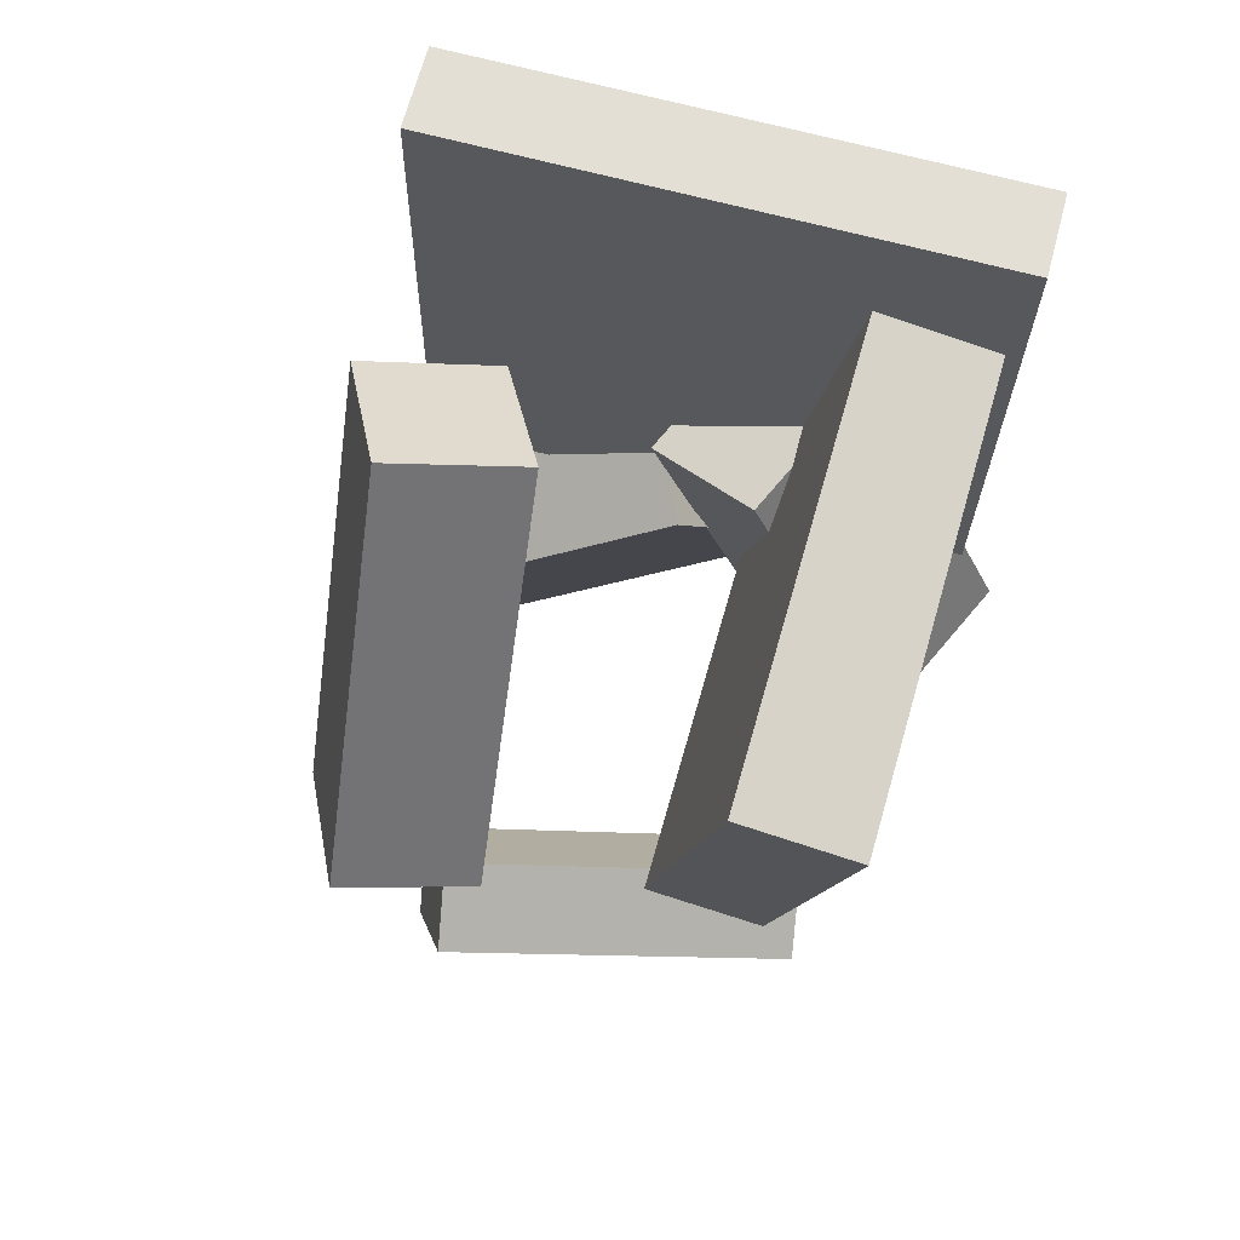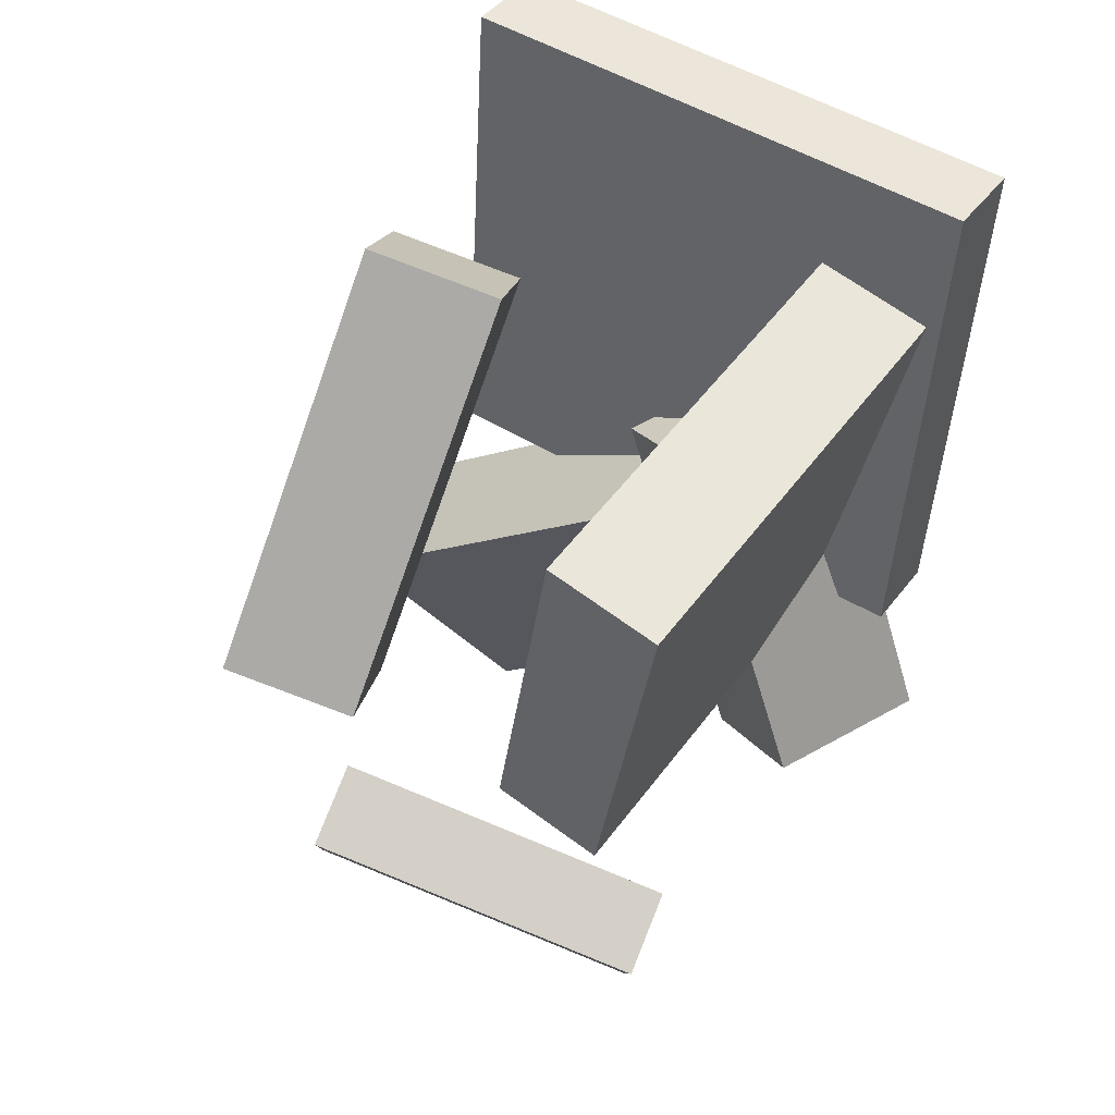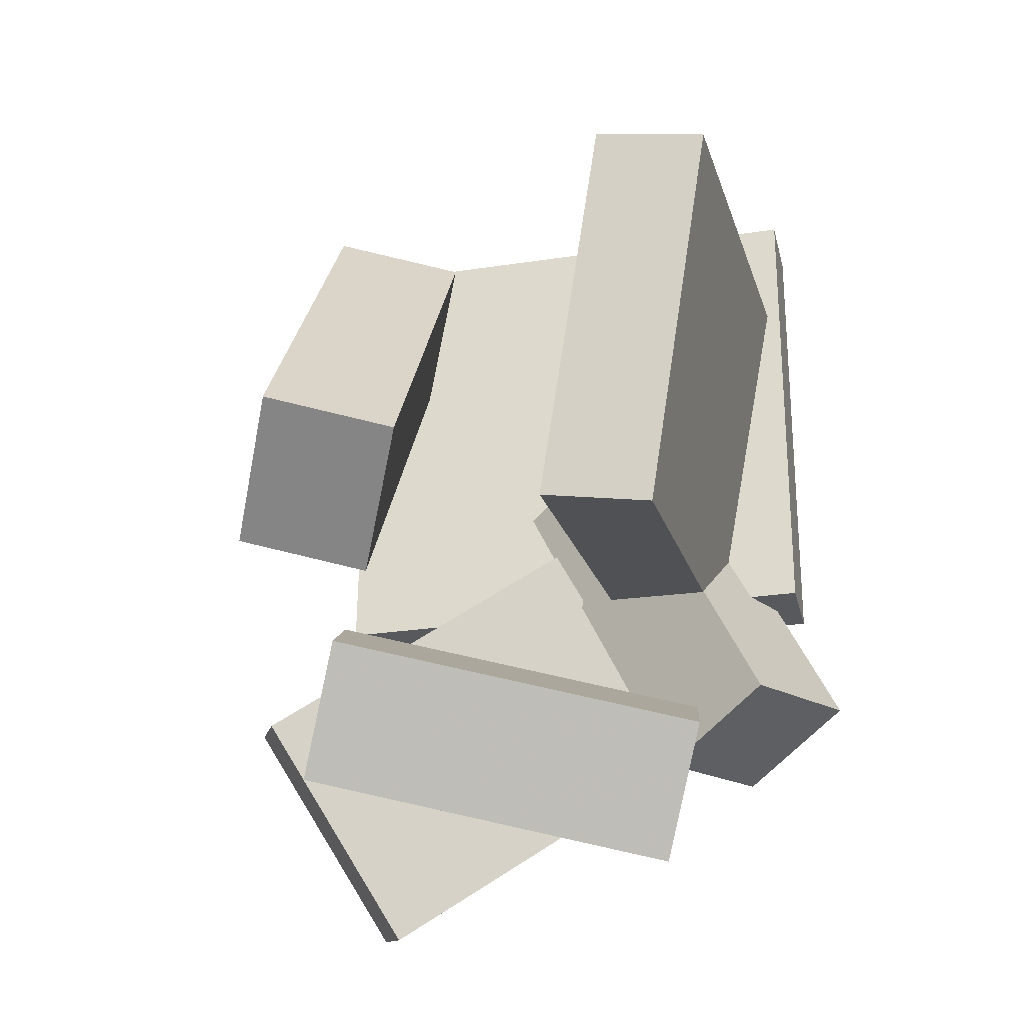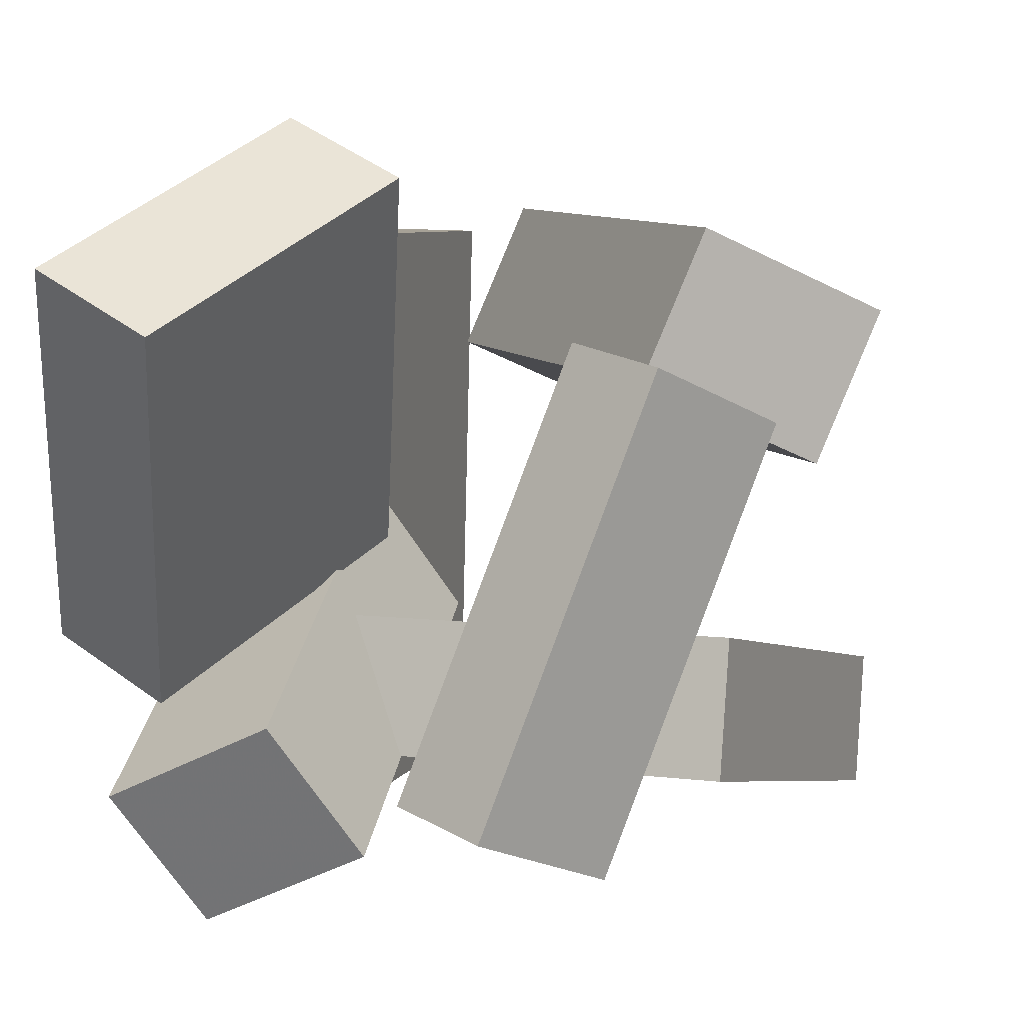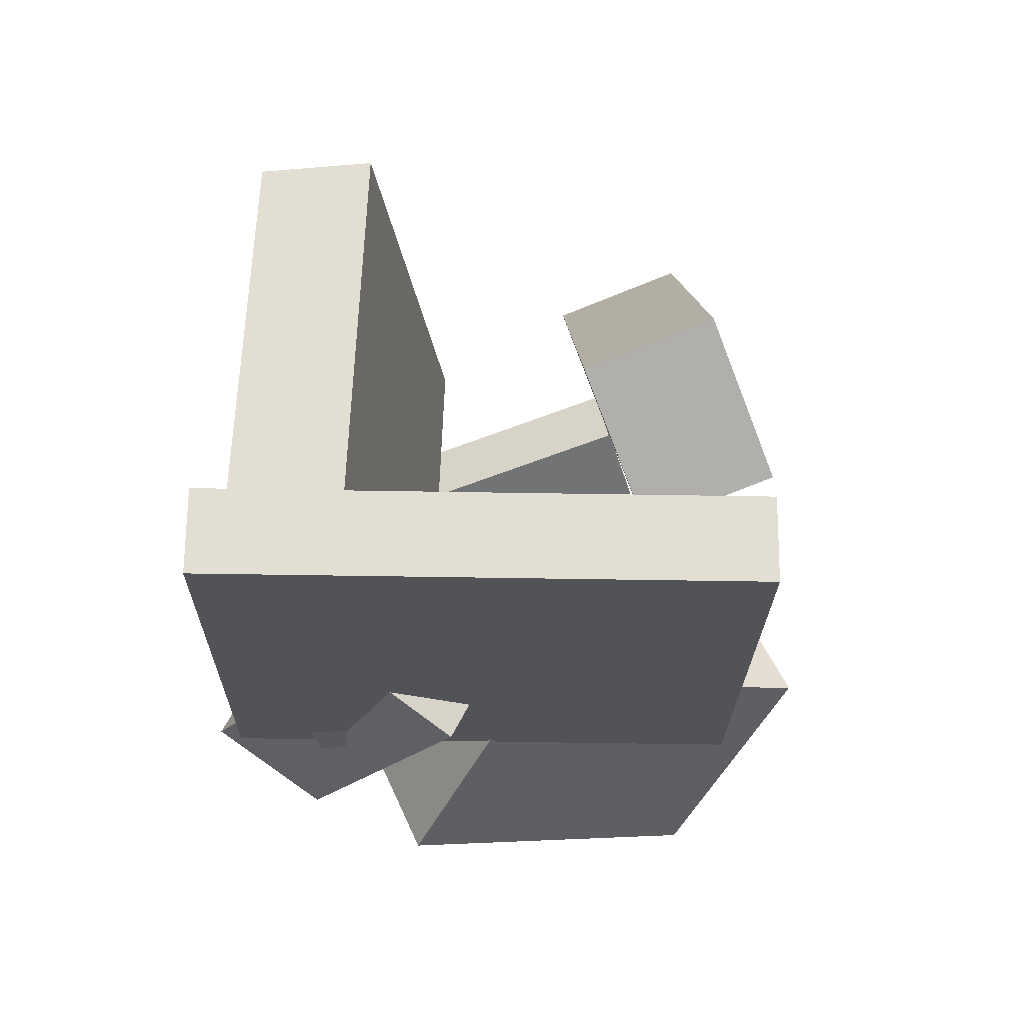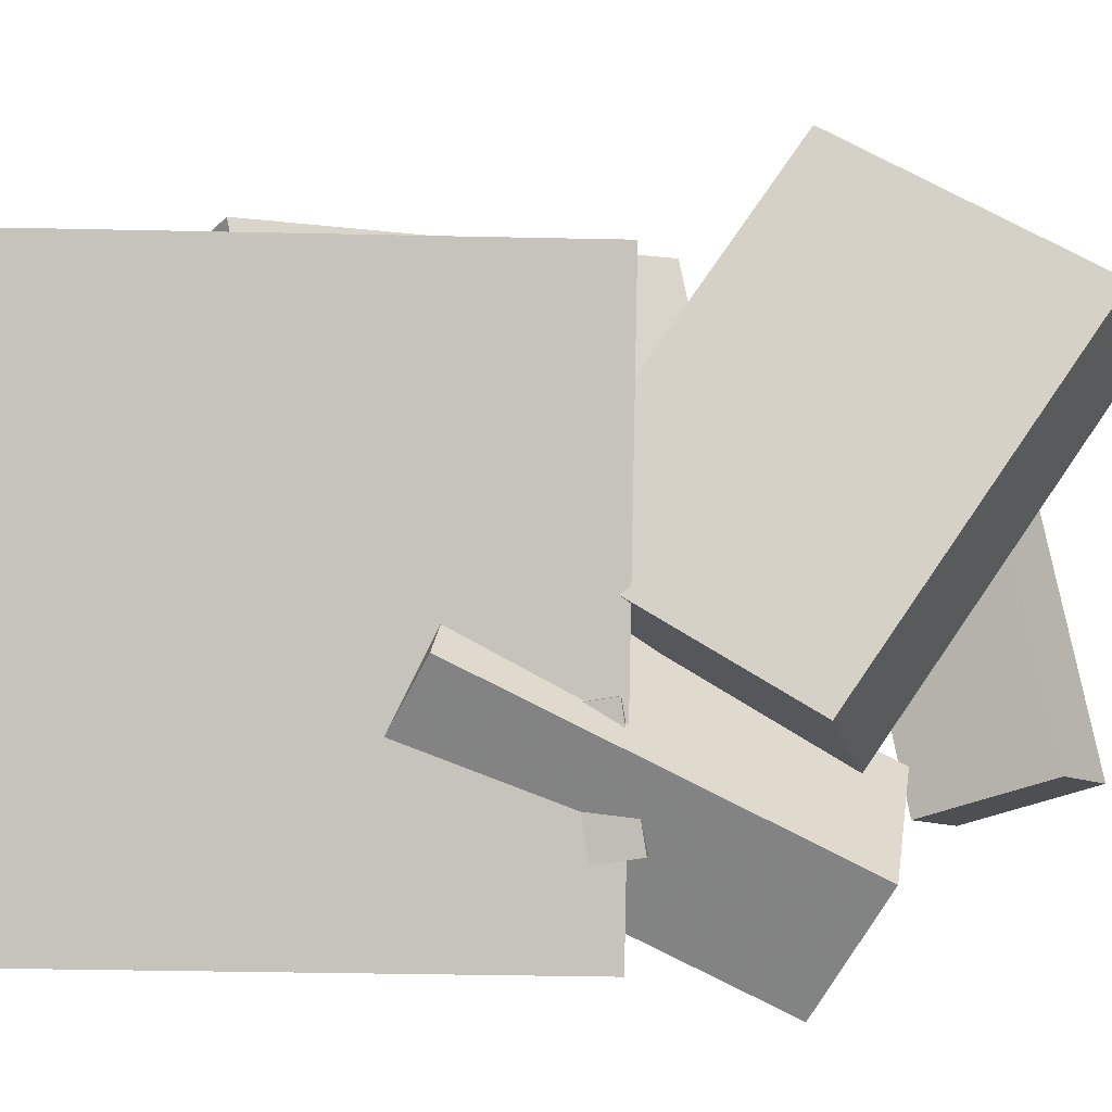
<metadata>
{"format":"obj","ext":"obj","renderer":"f3d","projection":"perspective","resolution":1024,"background":"white","views":[{"elev":72.7,"azim":106.6,"up":"+Y"},{"elev":50.9,"azim":126.1,"up":"+Y"},{"elev":-23.0,"azim":105.3,"up":"+Y"},{"elev":5.0,"azim":20.9,"up":"+Z"},{"elev":61.7,"azim":-87.7,"up":"+Y"},{"elev":3.3,"azim":-85.2,"up":"+Z"}]}
</metadata>
<code>
v -0.2247 -0.06941 -0.255
v -0.2091 -0.07665 0.2353
v -0.2756 0.4067 -0.2464
v -0.26 0.3995 0.244
v -0.1492 -0.0613 -0.2573
v -0.1336 -0.06853 0.233
v -0.2002 0.4148 -0.2486
v -0.1846 0.4076 0.2417
f 1.0 7.0 5.0
f 1.0 3.0 7.0
f 1.0 4.0 3.0
f 1.0 2.0 4.0
f 3.0 8.0 7.0
f 3.0 4.0 8.0
f 5.0 7.0 8.0
f 5.0 8.0 6.0
f 1.0 5.0 6.0
f 1.0 6.0 2.0
f 2.0 6.0 8.0
f 2.0 8.0 4.0
v 0.004028 0.2961 0.07938
v -0.1061 0.1988 0.1421
v 0.04619 0.3238 0.1964
v -0.06396 0.2265 0.2591
v 0.2677 -0.01592 0.05826
v 0.1576 -0.1133 0.121
v 0.3099 0.0118 0.1752
v 0.1997 -0.08554 0.238
f 9.0 15.0 13.0
f 9.0 11.0 15.0
f 9.0 12.0 11.0
f 9.0 10.0 12.0
f 11.0 16.0 15.0
f 11.0 12.0 16.0
f 13.0 15.0 16.0
f 13.0 16.0 14.0
f 9.0 13.0 14.0
f 9.0 14.0 10.0
f 10.0 14.0 16.0
f 10.0 16.0 12.0
v -0.08194 -0.2614 -0.1298
v -0.1285 0.04477 0.02653
v -0.2196 -0.2508 -0.1915
v -0.2661 0.05536 -0.0352
v -0.03079 -0.2007 -0.2334
v -0.07732 0.1055 -0.07713
v -0.1685 -0.1901 -0.2952
v -0.215 0.116 -0.1389
f 17.0 23.0 21.0
f 17.0 19.0 23.0
f 17.0 20.0 19.0
f 17.0 18.0 20.0
f 19.0 24.0 23.0
f 19.0 20.0 24.0
f 21.0 23.0 24.0
f 21.0 24.0 22.0
f 17.0 21.0 22.0
f 17.0 22.0 18.0
f 18.0 22.0 24.0
f 18.0 24.0 20.0
v 0.1234 -0.2695 -0.1969
v 0.2233 -0.1976 0.1165
v 0.1974 -0.3076 -0.2117
v 0.2972 -0.2357 0.1017
v 0.07397 -0.3816 -0.1554
v 0.1738 -0.3097 0.158
v 0.1479 -0.4197 -0.1703
v 0.2477 -0.3478 0.1432
f 25.0 31.0 29.0
f 25.0 27.0 31.0
f 25.0 28.0 27.0
f 25.0 26.0 28.0
f 27.0 32.0 31.0
f 27.0 28.0 32.0
f 29.0 31.0 32.0
f 29.0 32.0 30.0
f 25.0 29.0 30.0
f 25.0 30.0 26.0
f 26.0 30.0 32.0
f 26.0 32.0 28.0
v 0.2166 -0.09679 -0.178
v -0.226 -0.08441 -0.1744
v 0.2267 0.2828 -0.2408
v -0.2158 0.2952 -0.2372
v 0.218 -0.07908 -0.07069
v -0.2246 -0.0667 -0.06713
v 0.2281 0.3005 -0.1335
v -0.2145 0.3129 -0.1299
f 33.0 39.0 37.0
f 33.0 35.0 39.0
f 33.0 36.0 35.0
f 33.0 34.0 36.0
f 35.0 40.0 39.0
f 35.0 36.0 40.0
f 37.0 39.0 40.0
f 37.0 40.0 38.0
f 33.0 37.0 38.0
f 33.0 38.0 34.0
f 34.0 38.0 40.0
f 34.0 40.0 36.0
v -0.1869 -0.2271 -0.1217
v -0.09268 -0.4222 0.1617
v -0.2835 -0.2066 -0.07556
v -0.1892 -0.4018 0.2079
v -0.08909 -0.01753 -0.009995
v 0.00514 -0.2127 0.2734
v -0.1856 0.00292 0.03618
v -0.09141 -0.1922 0.3196
f 41.0 47.0 45.0
f 41.0 43.0 47.0
f 41.0 44.0 43.0
f 41.0 42.0 44.0
f 43.0 48.0 47.0
f 43.0 44.0 48.0
f 45.0 47.0 48.0
f 45.0 48.0 46.0
f 41.0 45.0 46.0
f 41.0 46.0 42.0
f 42.0 46.0 48.0
f 42.0 48.0 44.0

</code>
